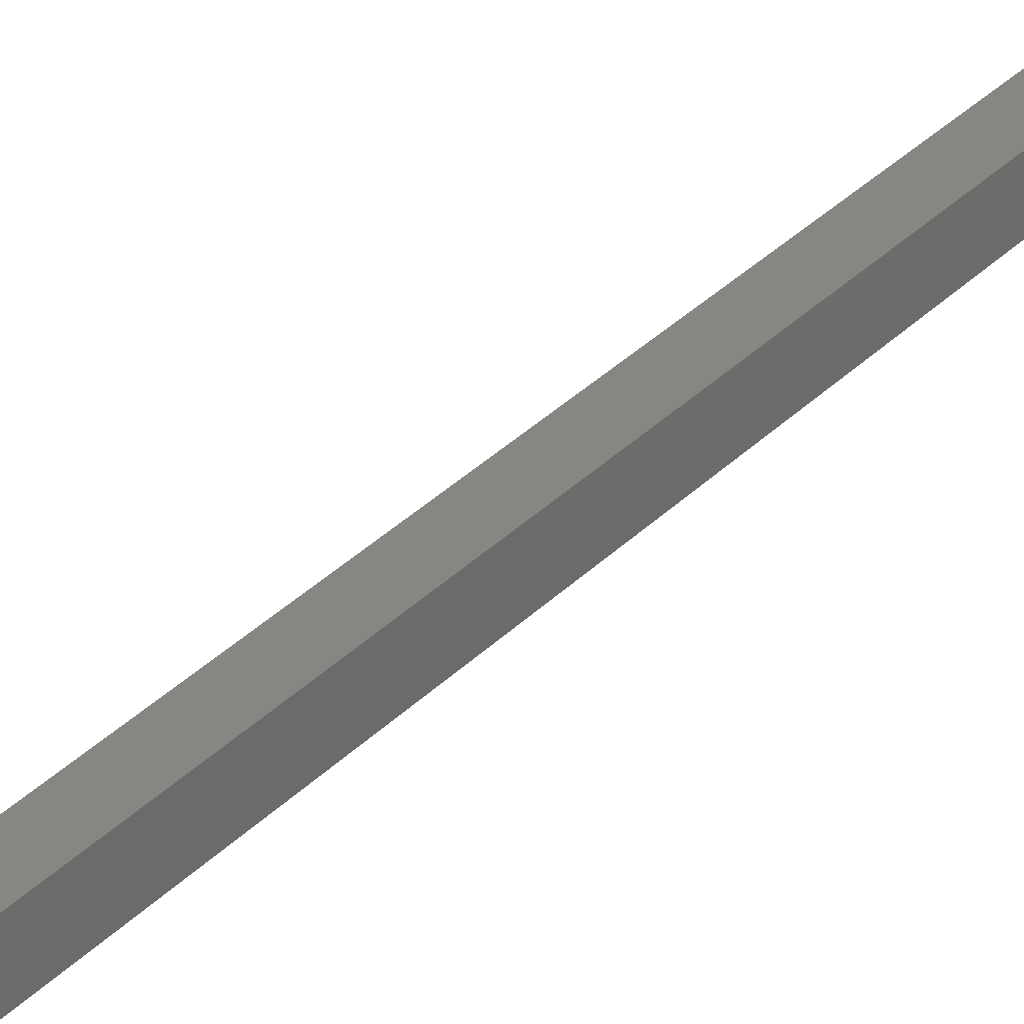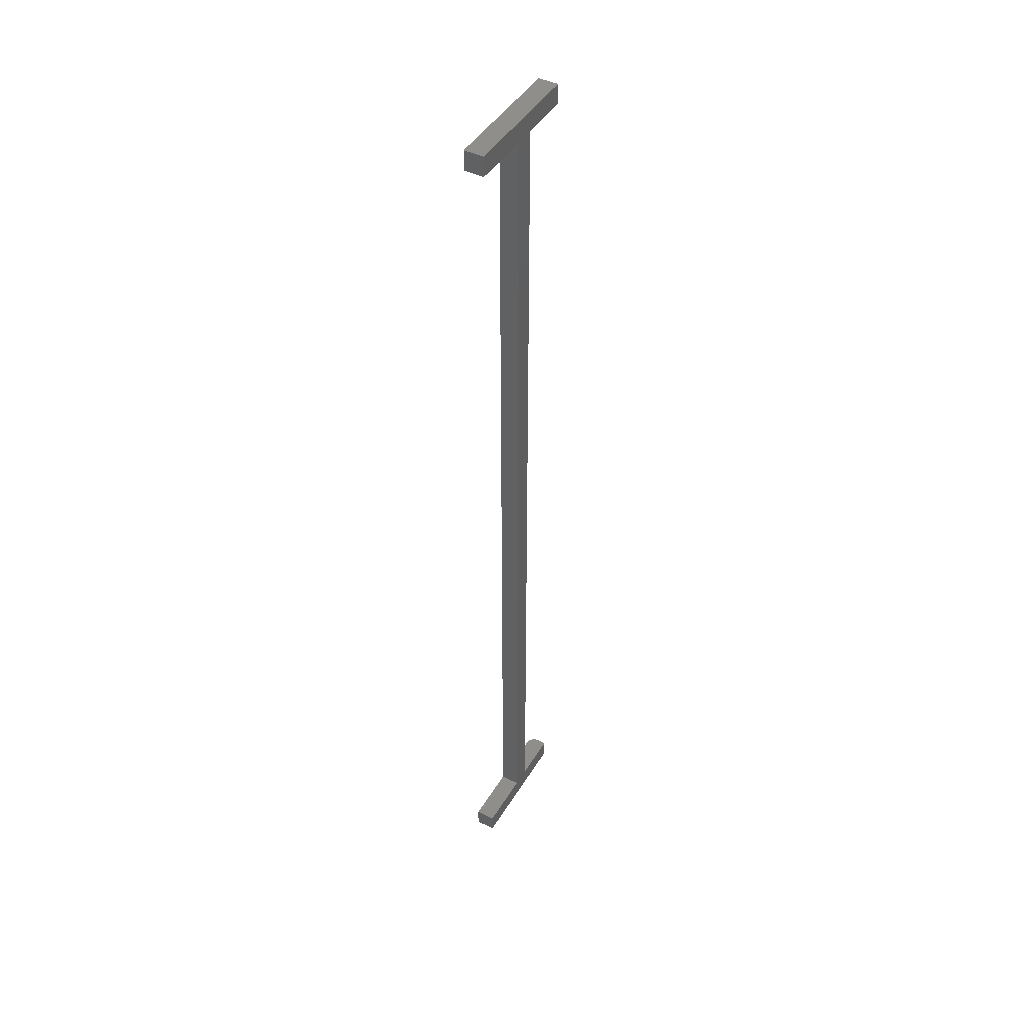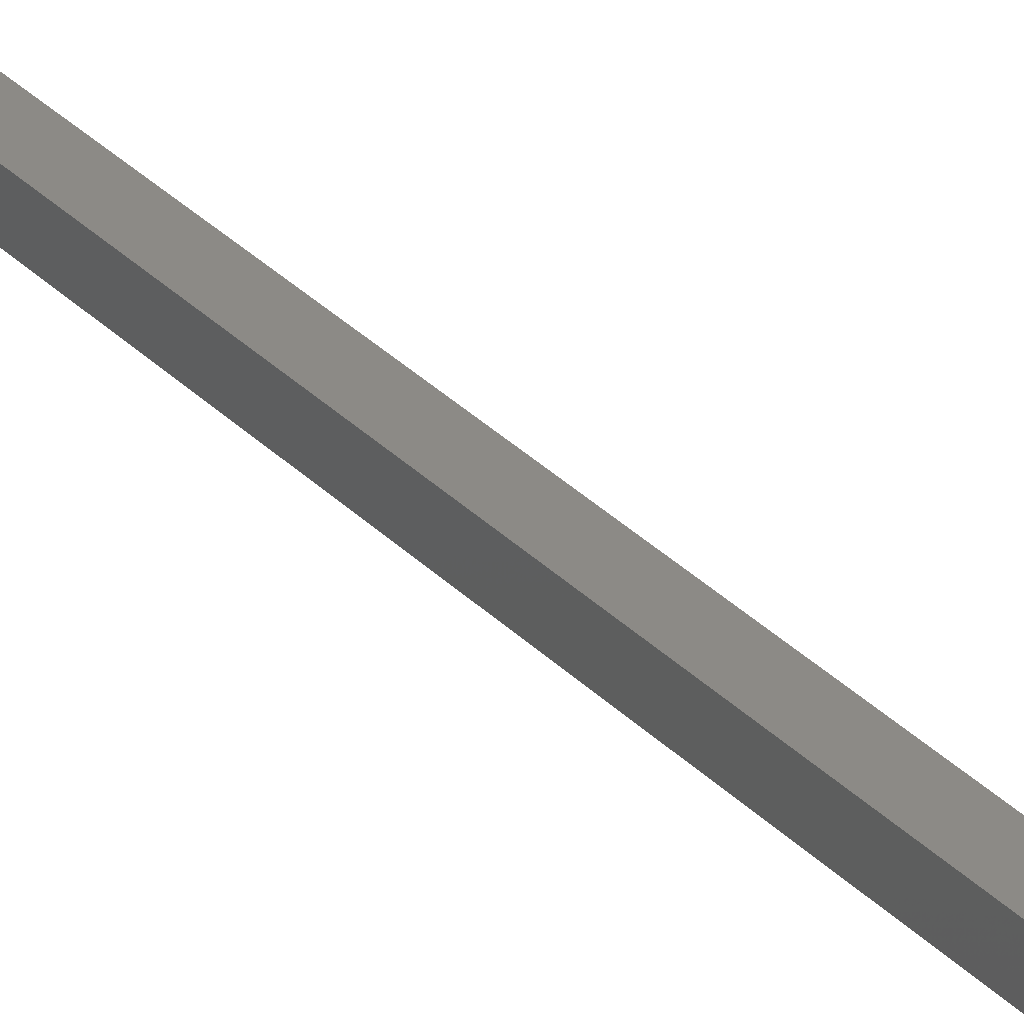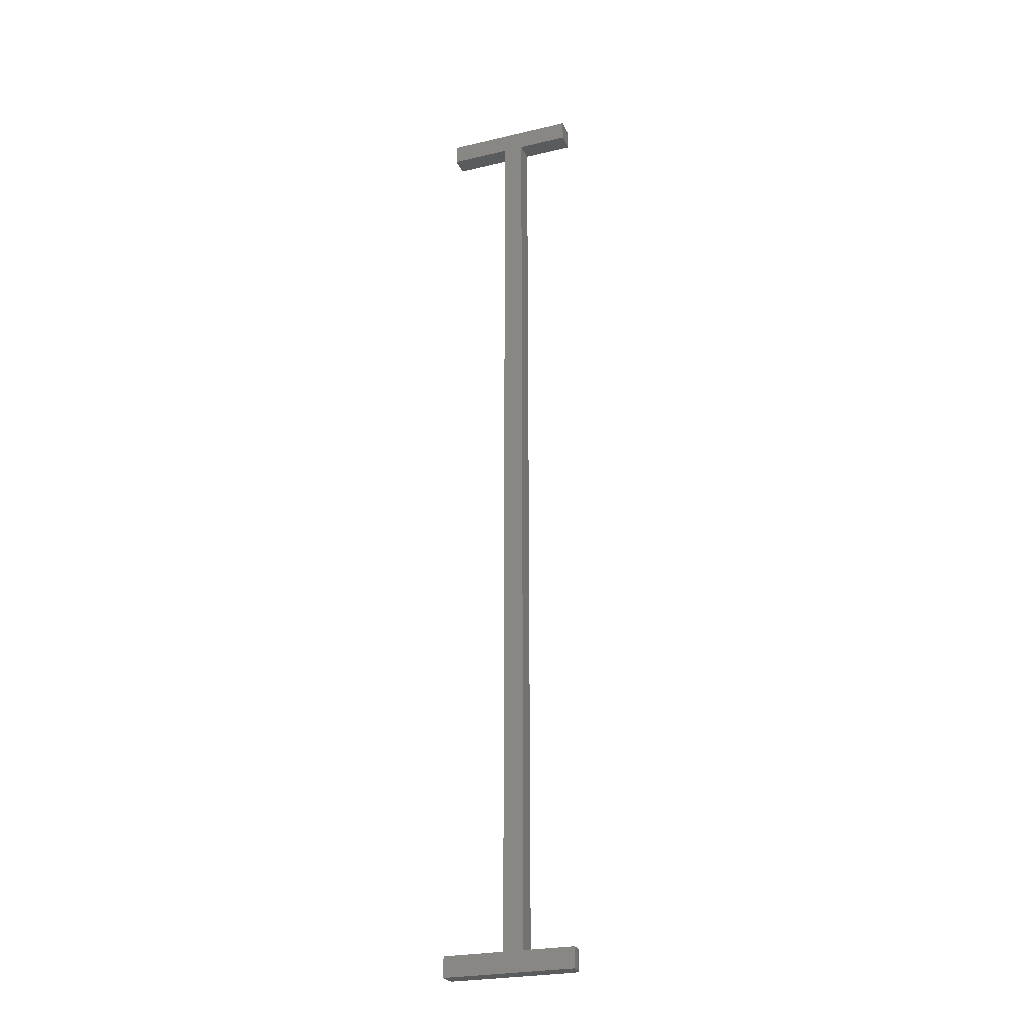
<metadata>
{"format":"stl","ext":"stl","renderer":"f3d","projection":"perspective","resolution":1024,"background":"white","views":[{"elev":22.7,"azim":-152.5,"up":"+Y"},{"elev":44.7,"azim":119.4,"up":"+Z"},{"elev":32.0,"azim":-35.8,"up":"+Y"},{"elev":-25.4,"azim":-159.3,"up":"+Z"}]}
</metadata>
<code>
# stl→obj: 44 verts, 84 faces
v -0.006332 -0.01562 -0.01562
v 0.05008 -0.01562 -0.01562
v 0.05008 -0.01562 0.0004934
v -0.006332 -0.01562 0.75
v -0.05469 -0.01562 0.75
v -0.05469 -0.01562 0.7339
v 0.05008 -0.01562 0.75
v -0.01439 -0.01562 0.7339
v 0.001727 -0.01562 0.7339
v 0.05008 -0.01562 0.7339
v -0.04688 -0.01562 -0.01562
v 0.001727 -0.01562 0.0004934
v -0.01439 -0.01562 0.0004934
v -0.04688 -0.01562 0.0004934
v -0.05469 -0.007812 0.0004934
v -0.05469 9.786e-19 0.0004934
v -0.05469 -0.007812 -0.01562
v -0.05469 0 -0.01562
v -0.01439 3.495e-18 0.0004934
v -0.0484 -0.01547 0.0004934
v -0.05337 -0.01215 0.0004934
v -0.0524 -0.01334 0.0004934
v -0.05122 -0.01431 0.0004934
v -0.04986 -0.01503 0.0004934
v -0.05454 -0.009337 0.0004934
v -0.05409 -0.0108 0.0004934
v -0.0484 -0.01547 -0.01562
v -0.05122 -0.01431 -0.01562
v -0.04986 -0.01503 -0.01562
v -0.006332 3.02e-18 -0.01562
v -0.0524 -0.01334 -0.01562
v -0.05337 -0.01215 -0.01562
v -0.05409 -0.0108 -0.01562
v -0.05454 -0.009337 -0.01562
v 0.05008 7.522e-18 0.0004934
v 0.05008 6.543e-18 -0.01562
v -0.05469 4.551e-17 0.7339
v -0.05469 4.649e-17 0.75
v -0.006332 4.95e-17 0.75
v 0.05008 5.303e-17 0.75
v 0.05008 5.205e-17 0.7339
v 0.001727 4.903e-17 0.7339
v -0.01439 4.802e-17 0.7339
v 0.001727 4.502e-18 0.0004934
f 1 2 3
f 4 5 6
f 7 4 6
f 7 6 8
f 7 8 9
f 7 9 10
f 11 1 3
f 11 3 12
f 11 12 13
f 11 13 14
f 13 12 8
f 8 12 9
f 15 16 17
f 17 16 18
f 14 13 19
f 20 21 22
f 20 22 23
f 20 23 24
f 16 21 20
f 16 20 14
f 16 14 19
f 21 16 15
f 21 15 25
f 21 25 26
f 11 27 28
f 28 27 29
f 30 1 11
f 30 11 28
f 30 28 31
f 30 31 32
f 30 32 33
f 30 33 34
f 30 34 17
f 30 17 18
f 15 17 25
f 25 17 34
f 25 34 26
f 26 34 33
f 26 33 21
f 21 33 32
f 21 32 22
f 22 32 31
f 22 31 23
f 23 31 28
f 23 28 24
f 24 28 29
f 24 29 20
f 20 29 27
f 20 27 14
f 14 27 11
f 35 36 30
f 37 38 39
f 40 41 42
f 40 42 43
f 40 43 37
f 40 37 39
f 18 16 19
f 18 19 44
f 18 44 35
f 18 35 30
f 19 43 44
f 44 43 42
f 8 43 13
f 13 43 19
f 6 37 8
f 8 37 43
f 5 38 6
f 6 38 37
f 4 39 5
f 5 39 38
f 7 40 4
f 4 40 39
f 10 41 7
f 7 41 40
f 9 42 10
f 10 42 41
f 12 44 9
f 9 44 42
f 3 35 12
f 12 35 44
f 2 36 3
f 3 36 35
f 1 30 2
f 2 30 36

</code>
